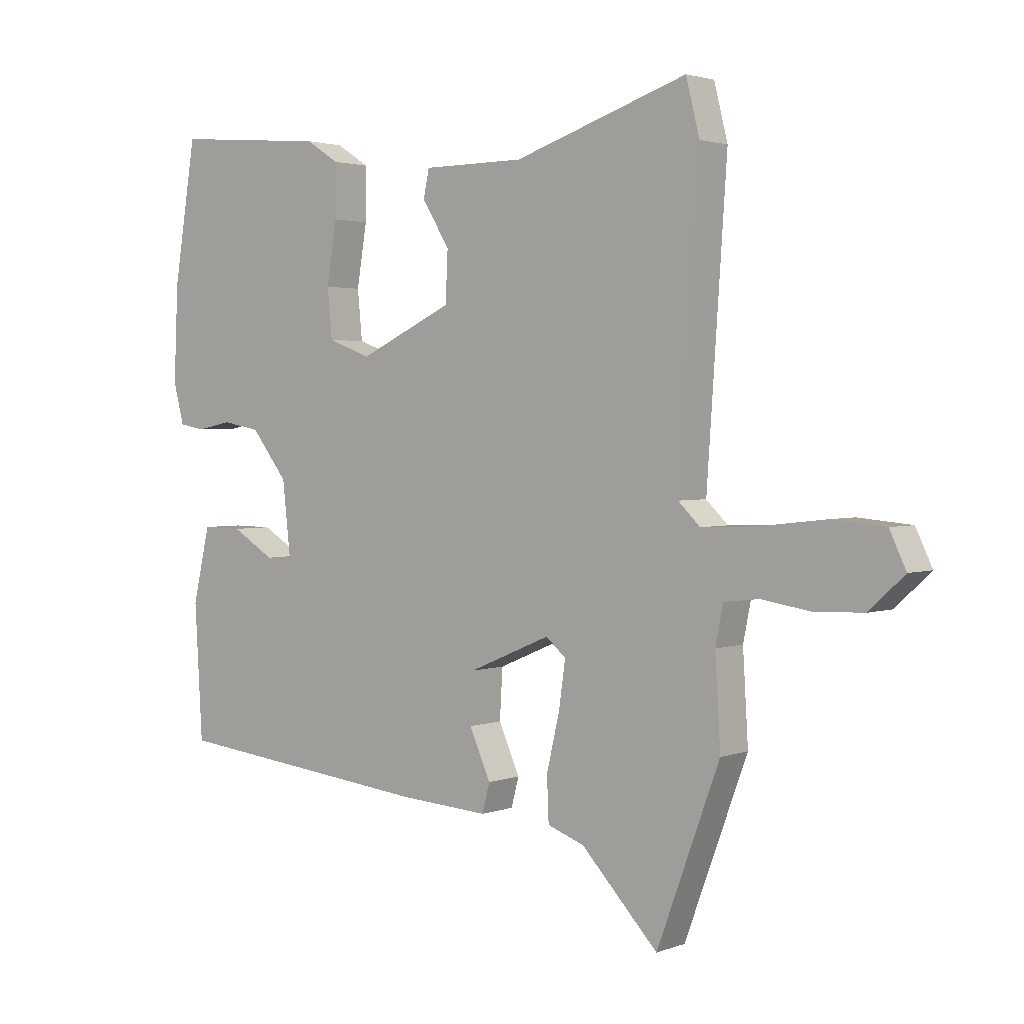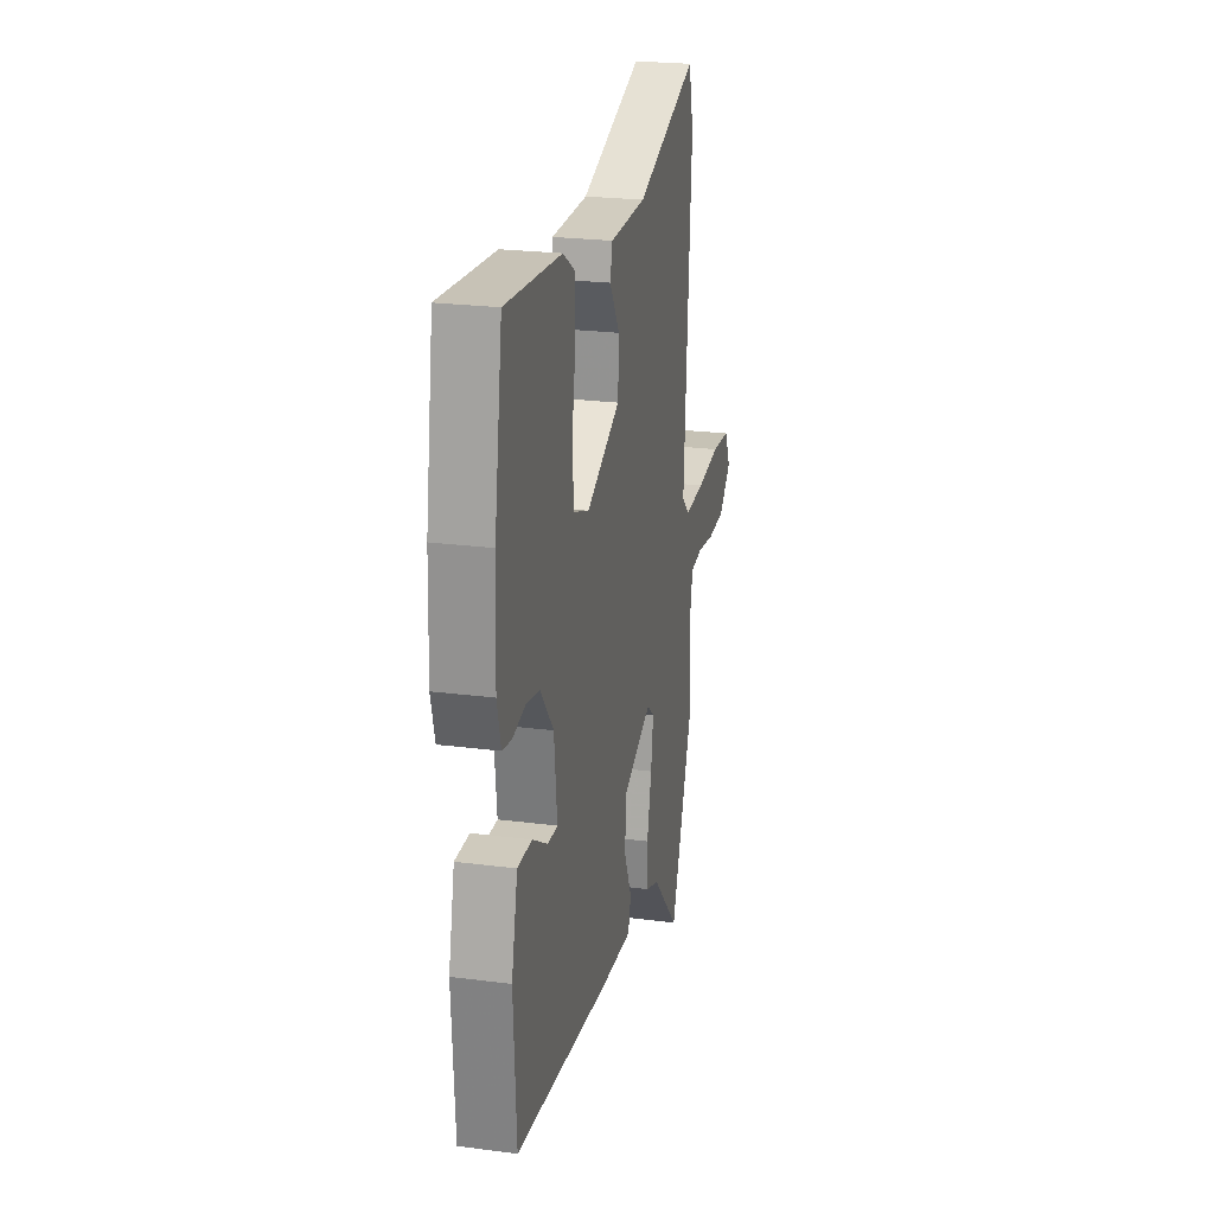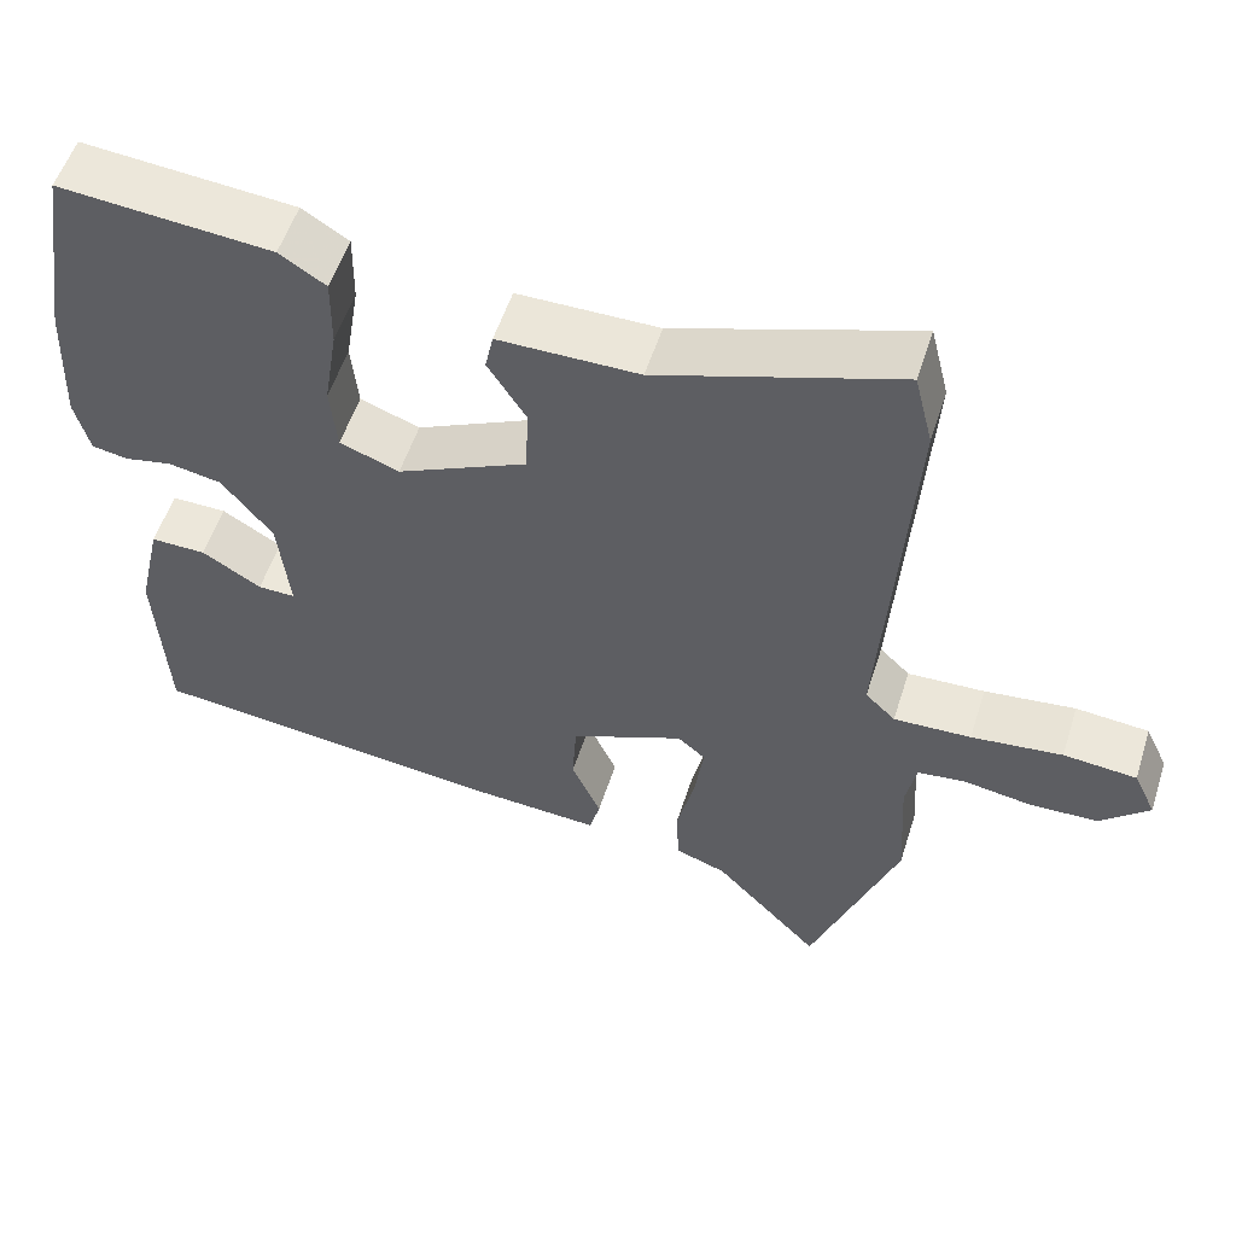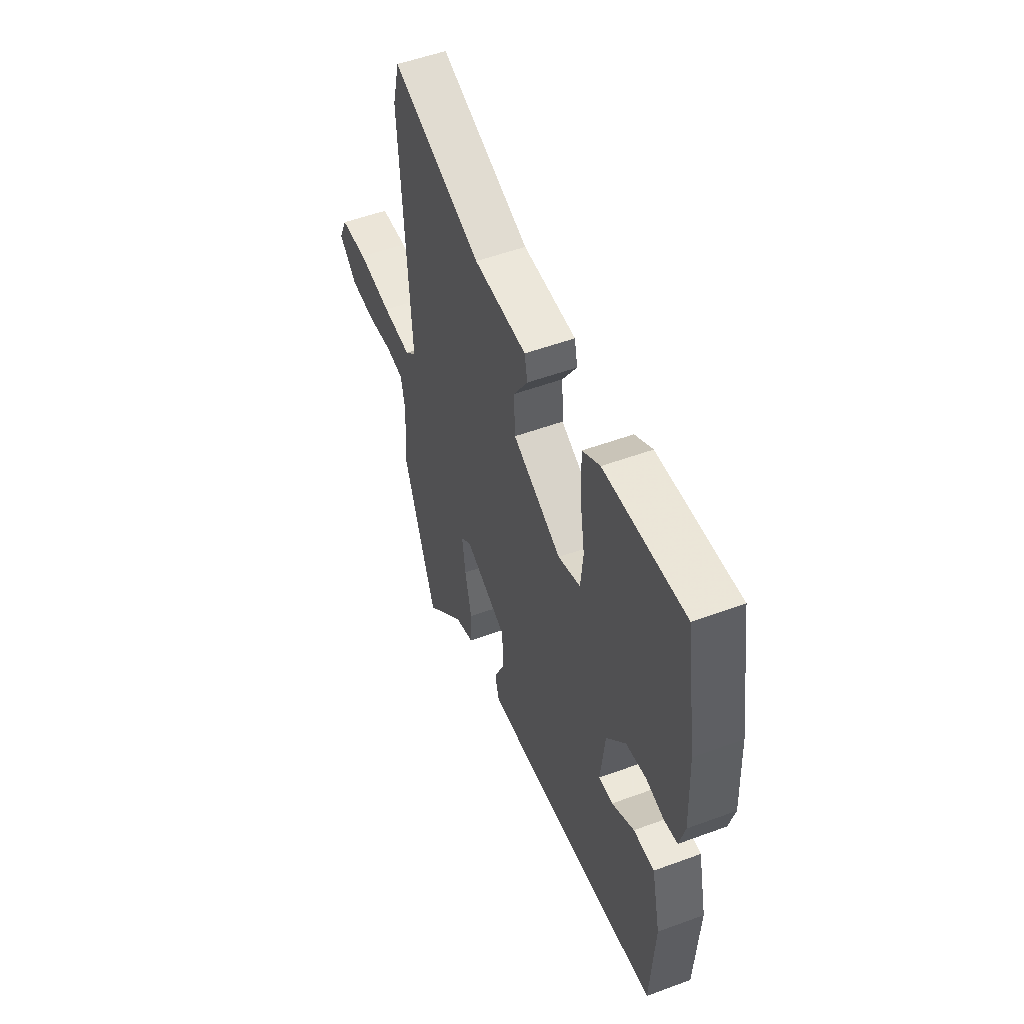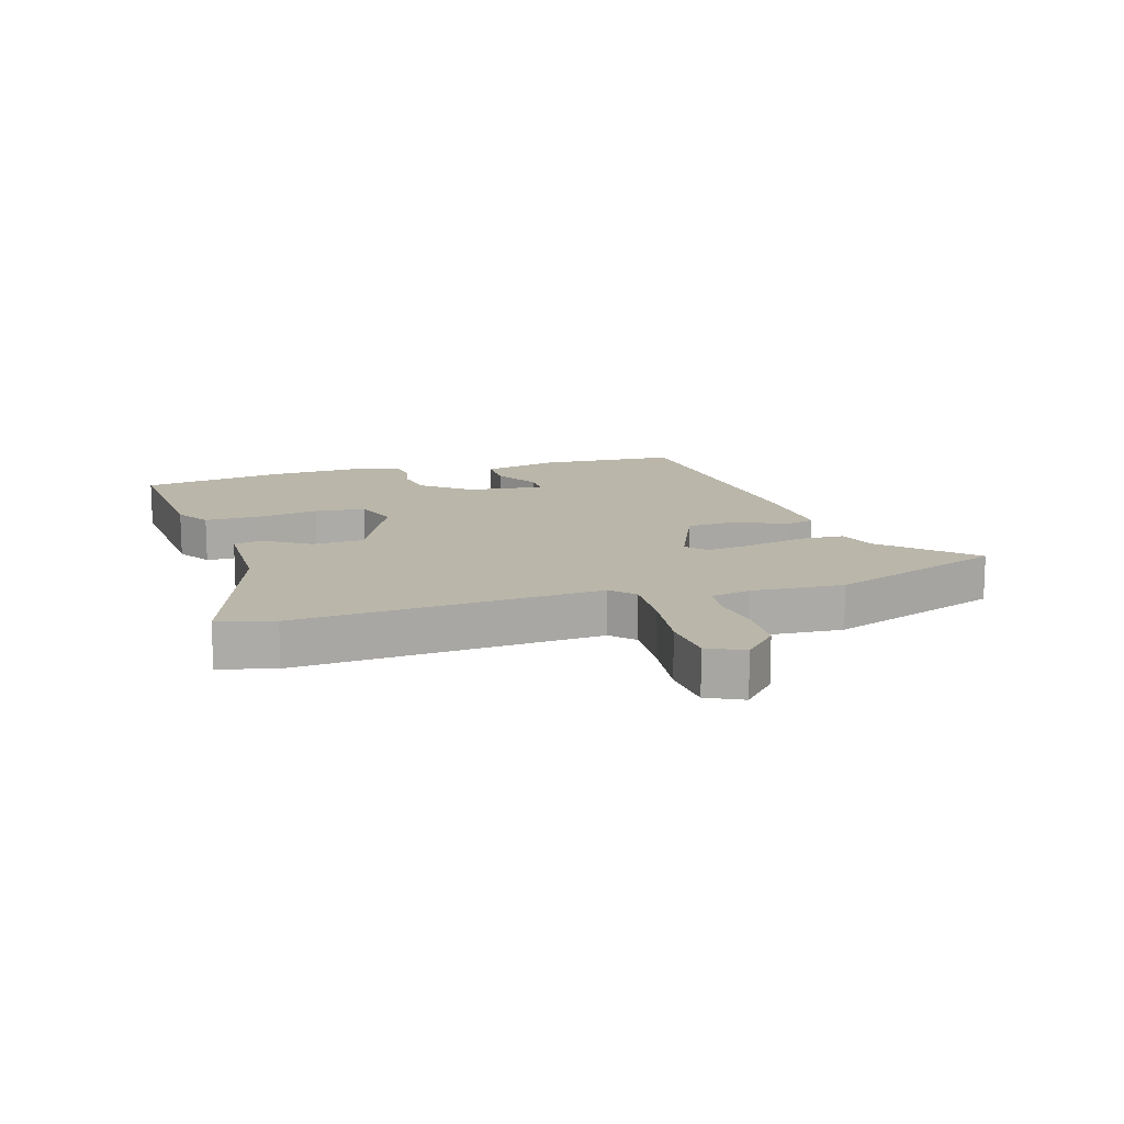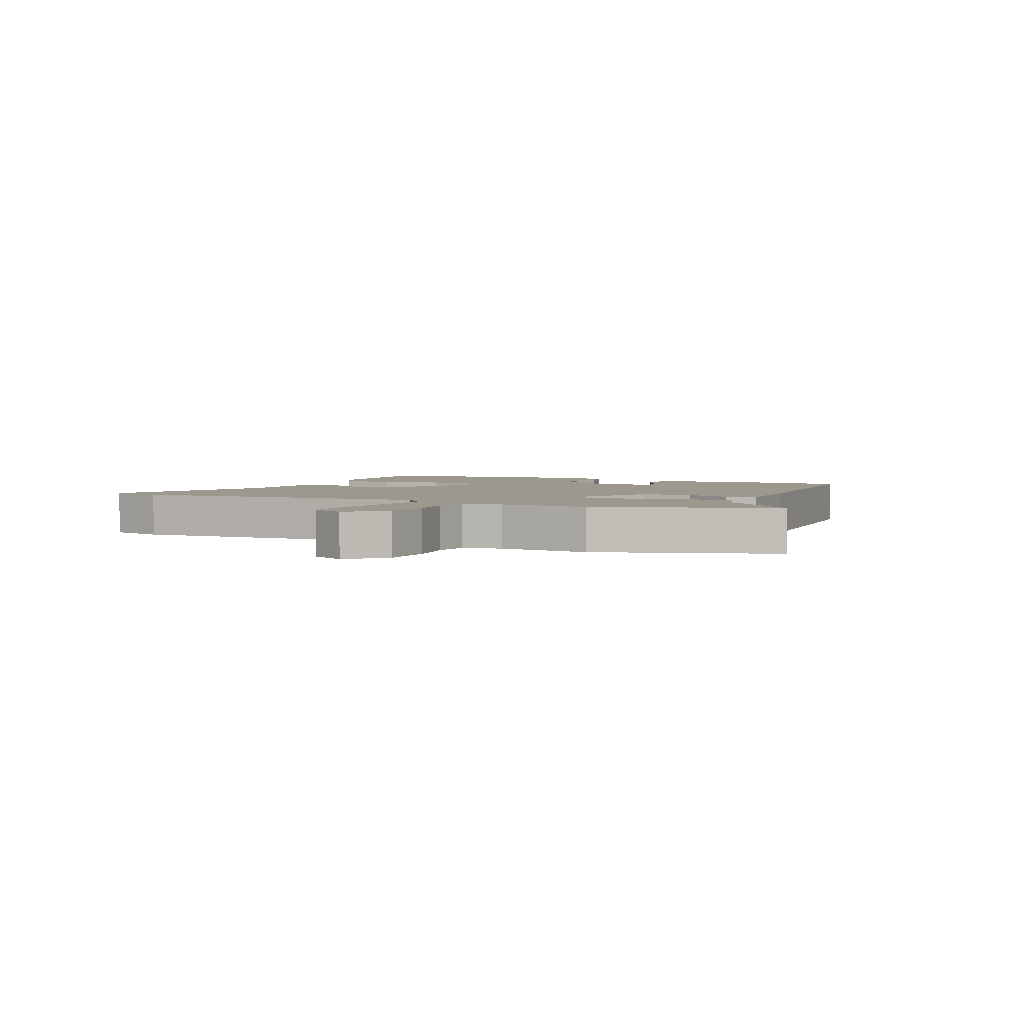
<metadata>
{"format":"obj","ext":"obj","renderer":"f3d","projection":"perspective","resolution":1024,"background":"white","views":[{"elev":2.4,"azim":38.6,"up":"+Z"},{"elev":23.7,"azim":-77.7,"up":"+Z"},{"elev":54.6,"azim":17.6,"up":"+Z"},{"elev":52.8,"azim":-111.6,"up":"+Z"},{"elev":13.8,"azim":73.5,"up":"+Y"},{"elev":3.1,"azim":116.7,"up":"+Y"}]}
</metadata>
<code>
v 0.484 0.07 0.564
v 0.507 0.07 0.472
v 0.473 0.07 -0.026
v 0.51 0.07 -0.062
v 0.605 0.07 -0.058
v 0.717 0.07 -0.045
v 0.807 0.07 -0.053
v 0.835 0.07 -0.112
v 0.775 0.07 -0.167
v 0.691 0.07 -0.17
v 0.608 0.07 -0.157
v 0.549 0.07 -0.164
v 0.536 0.07 -0.229
v 0.545 0.07 -0.379
v 0.438 0.07 -0.667
v 0.308 0.07 -0.529
v 0.245 0.07 -0.506
v 0.242 0.07 -0.431
v 0.264 0.07 -0.337
v 0.275 0.07 -0.259
v 0.241 0.07 -0.23
v 0.102 0.07 -0.289
v 0.097 0.07 -0.373
v 0.133 0.07 -0.454
v 0.12 0.07 -0.503
v -0.032 0.07 -0.493
v -0.479 0.07 -0.444
v -0.492 0.07 -0.217
v -0.463 0.07 -0.091
v -0.395 0.07 -0.092
v -0.322 0.07 -0.136
v -0.276 0.07 -0.137
v -0.29 0.07 -0.01
v -0.352 0.07 0.069
v -0.417 0.07 0.081
v -0.476 0.07 0.069
v -0.52 0.07 0.077
v -0.538 0.07 0.146
v -0.531 0.07 0.307
v -0.493 0.07 0.544
v -0.231 0.07 0.522
v -0.174 0.07 0.486
v -0.175 0.07 0.397
v -0.192 0.07 0.293
v -0.184 0.07 0.21
v -0.111 0.07 0.183
v 0.049 0.07 0.258
v 0.053 0.07 0.343
v 0.006 0.07 0.418
v 0.016 0.07 0.465
v 0.189 0.07 0.466
v 0.484 0 0.564
v 0.507 0 0.472
v 0.473 0 -0.026
v 0.51 0 -0.062
v 0.605 0 -0.058
v 0.717 0 -0.045
v 0.807 0 -0.053
v 0.835 0 -0.112
v 0.775 0 -0.167
v 0.691 0 -0.17
v 0.608 0 -0.157
v 0.549 0 -0.164
v 0.536 0 -0.229
v 0.545 0 -0.379
v 0.438 0 -0.667
v 0.308 0 -0.529
v 0.245 0 -0.506
v 0.242 0 -0.431
v 0.264 0 -0.337
v 0.275 0 -0.259
v 0.241 0 -0.23
v 0.102 0 -0.289
v 0.097 0 -0.373
v 0.133 0 -0.454
v 0.12 0 -0.503
v -0.032 0 -0.493
v -0.479 0 -0.444
v -0.492 0 -0.217
v -0.463 0 -0.091
v -0.395 0 -0.092
v -0.322 0 -0.136
v -0.276 0 -0.137
v -0.29 0 -0.01
v -0.352 0 0.069
v -0.417 0 0.081
v -0.476 0 0.069
v -0.52 0 0.077
v -0.538 0 0.146
v -0.531 0 0.307
v -0.493 0 0.544
v -0.231 0 0.522
v -0.174 0 0.486
v -0.175 0 0.397
v -0.192 0 0.293
v -0.184 0 0.21
v -0.111 0 0.183
v 0.049 0 0.258
v 0.053 0 0.343
v 0.006 0 0.418
v 0.016 0 0.465
v 0.189 0 0.466
f 48 49 50 51
f 1 2 3
f 51 1 3
f 48 51 3
f 47 48 3
f 46 47 3 4
f 45 46 4
f 42 43 44
f 41 42 44
f 40 41 44
f 39 40 44
f 38 39 44
f 37 38 44
f 36 37 44
f 35 36 44
f 34 35 44 45
f 33 34 45 4
f 29 30 31
f 28 29 31
f 27 28 31
f 26 27 31
f 25 26 31
f 24 25 31
f 23 24 31 32
f 22 23 32 33
f 16 17 18 19
f 16 19 20
f 15 16 20
f 14 15 20
f 13 14 20
f 12 13 20 21
f 9 10 11
f 8 9 11
f 7 8 11
f 6 7 11
f 5 6 11
f 4 5 11 12
f 21 22 33 4
f 4 12 21
f 102 101 100 99
f 54 53 52
f 54 52 102
f 54 102 99
f 54 99 98
f 55 54 98 97
f 55 97 96
f 95 94 93
f 95 93 92
f 95 92 91
f 95 91 90
f 95 90 89
f 95 89 88
f 95 88 87
f 95 87 86
f 96 95 86 85
f 55 96 85 84
f 82 81 80
f 82 80 79
f 82 79 78
f 82 78 77
f 82 77 76
f 82 76 75
f 83 82 75 74
f 84 83 74 73
f 70 69 68 67
f 71 70 67
f 71 67 66
f 71 66 65
f 71 65 64
f 72 71 64 63
f 62 61 60
f 62 60 59
f 62 59 58
f 62 58 57
f 62 57 56
f 63 62 56 55
f 55 84 73 72
f 72 63 55
f 1 52 53 2
f 2 53 54 3
f 3 54 55 4
f 4 55 56 5
f 5 56 57 6
f 6 57 58 7
f 7 58 59 8
f 8 59 60 9
f 9 60 61 10
f 10 61 62 11
f 11 62 63 12
f 12 63 64 13
f 13 64 65 14
f 14 65 66 15
f 15 66 67 16
f 16 67 68 17
f 17 68 69 18
f 18 69 70 19
f 19 70 71 20
f 20 71 72 21
f 21 72 73 22
f 22 73 74 23
f 23 74 75 24
f 24 75 76 25
f 25 76 77 26
f 26 77 78 27
f 27 78 79 28
f 28 79 80 29
f 29 80 81 30
f 30 81 82 31
f 31 82 83 32
f 32 83 84 33
f 33 84 85 34
f 34 85 86 35
f 35 86 87 36
f 36 87 88 37
f 37 88 89 38
f 38 89 90 39
f 39 90 91 40
f 40 91 92 41
f 41 92 93 42
f 42 93 94 43
f 43 94 95 44
f 44 95 96 45
f 45 96 97 46
f 46 97 98 47
f 47 98 99 48
f 48 99 100 49
f 49 100 101 50
f 50 101 102 51
f 51 102 52 1

</code>
